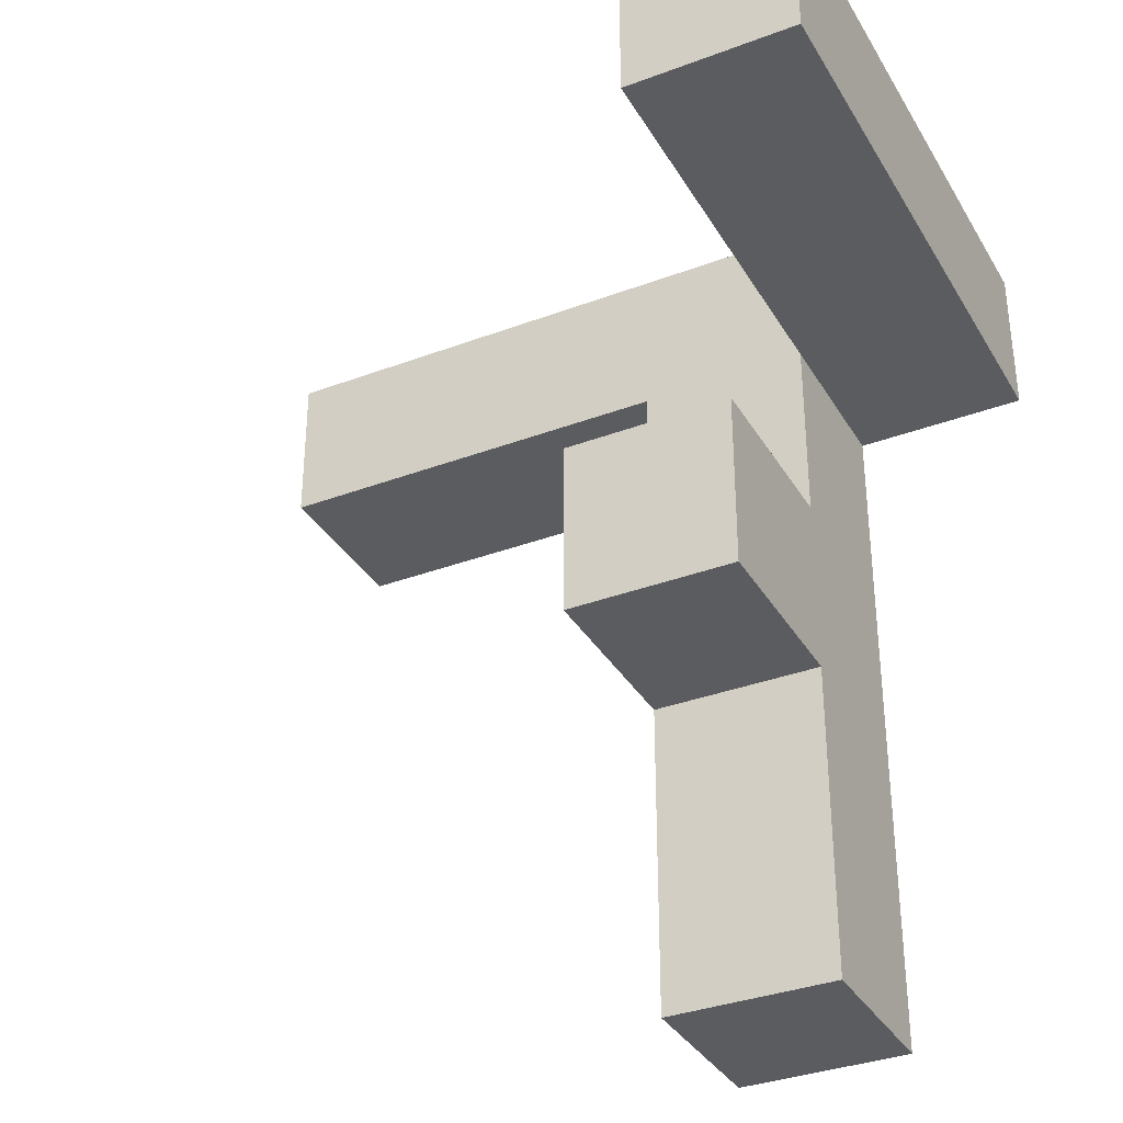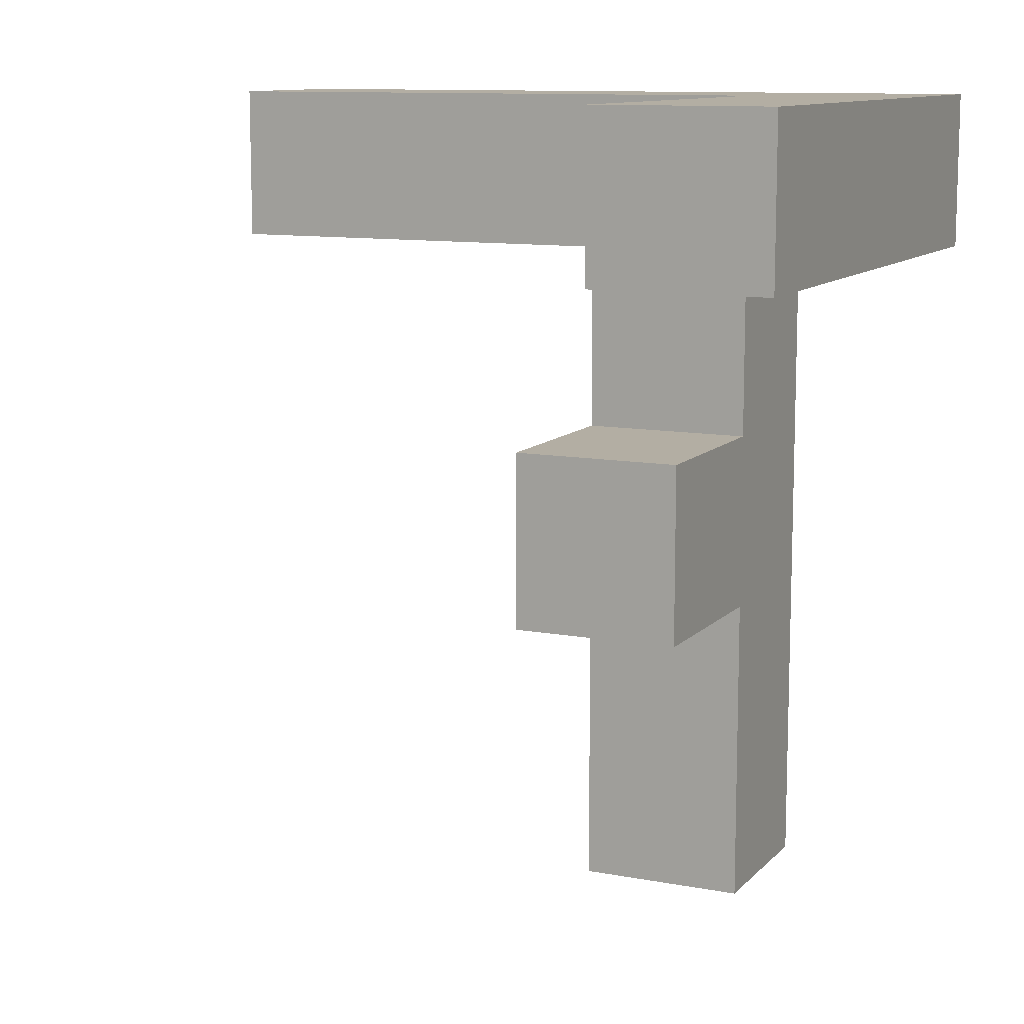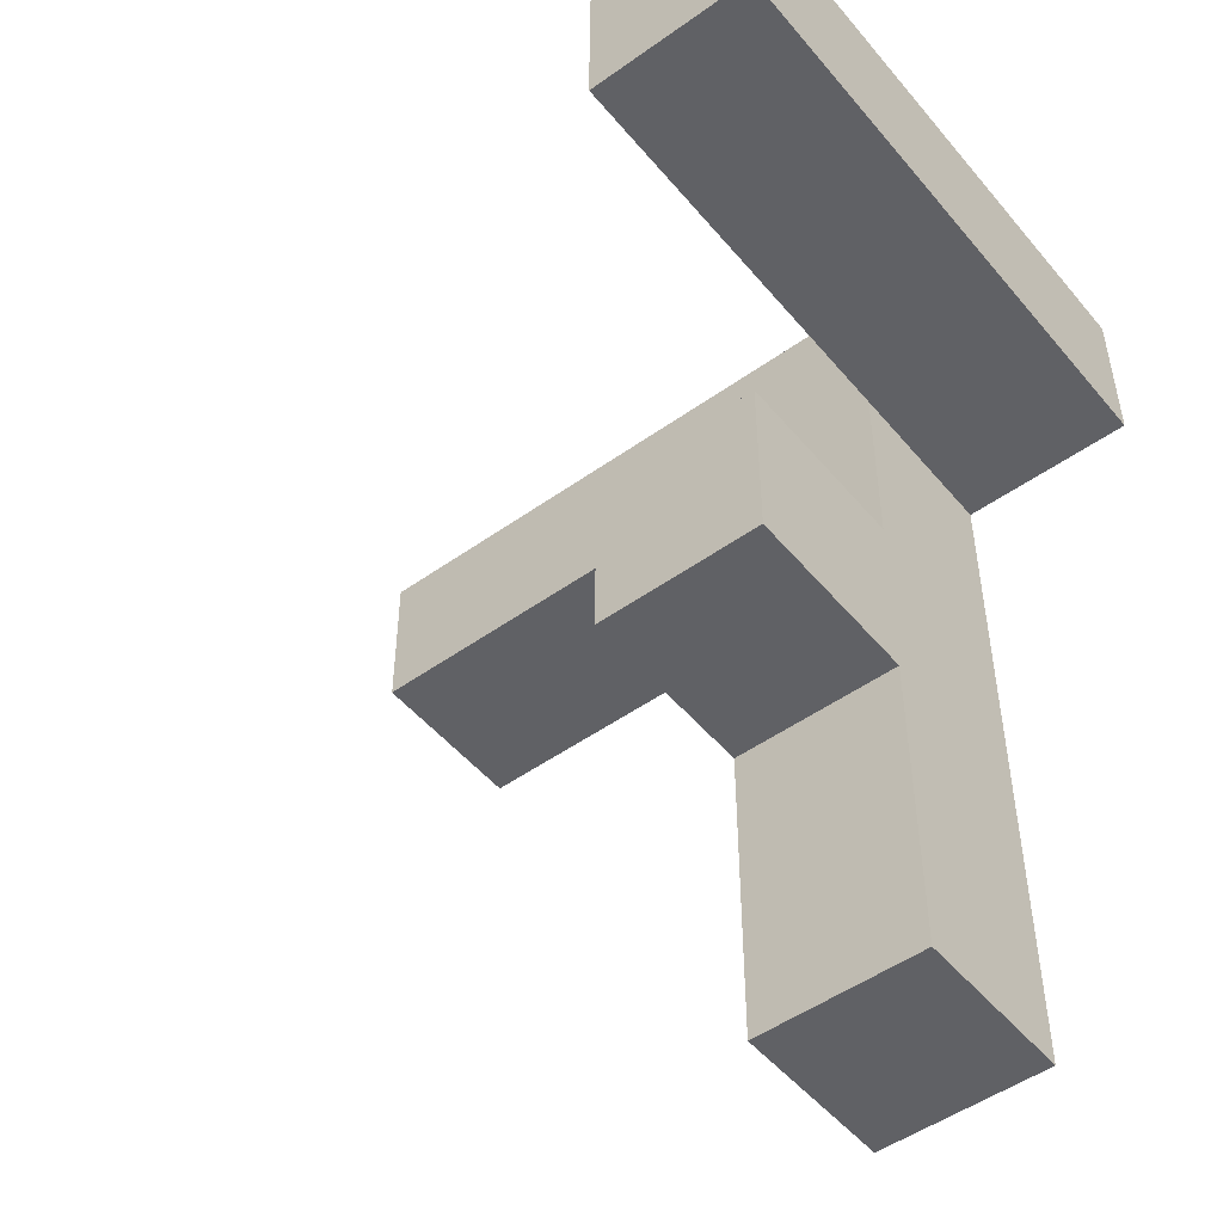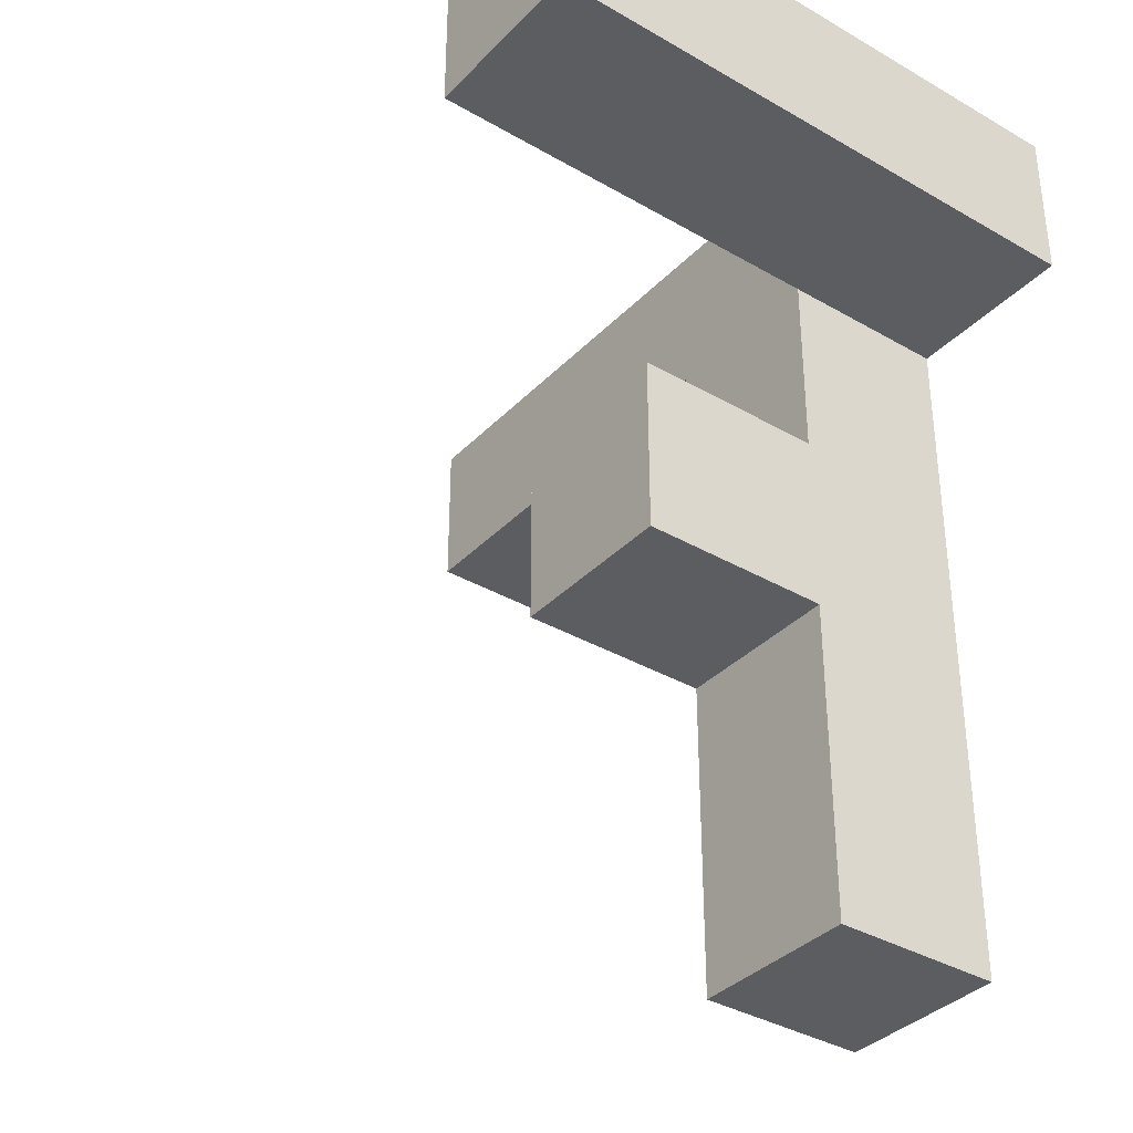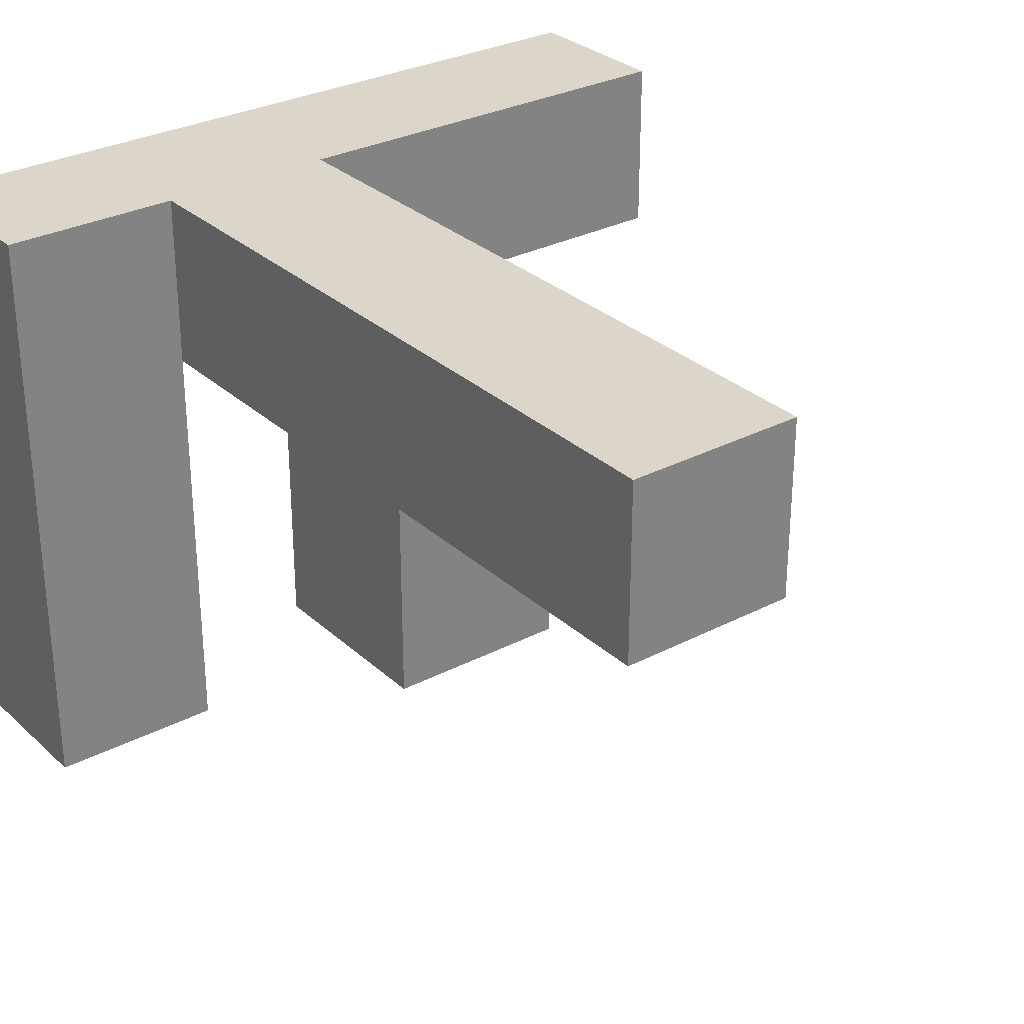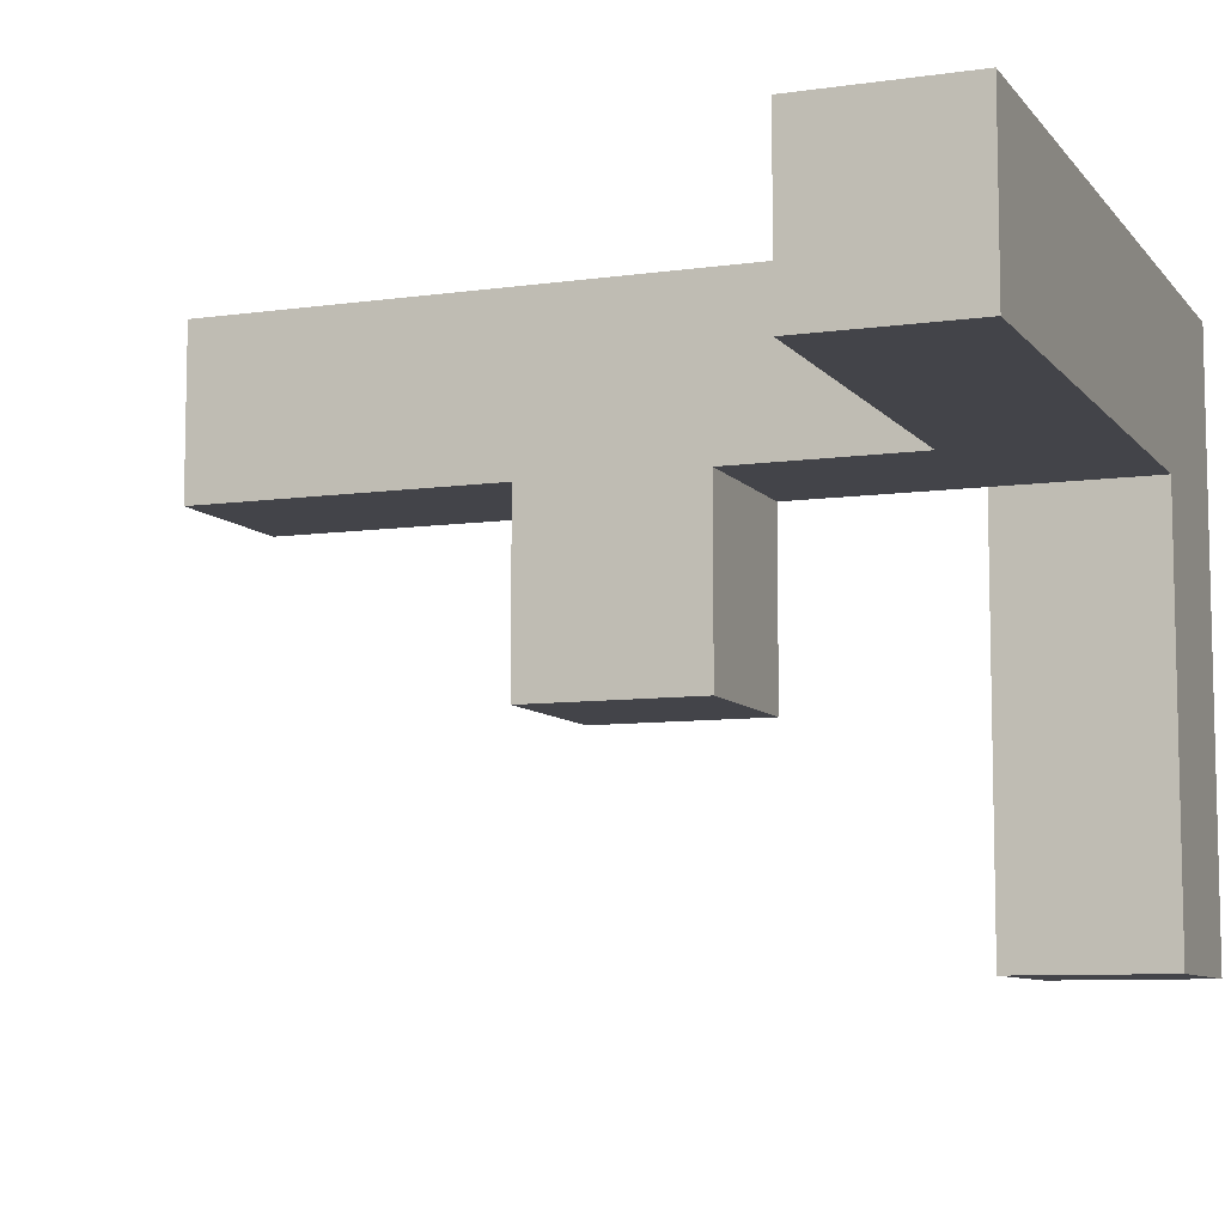
<metadata>
{"format":"obj","ext":"obj","renderer":"f3d","projection":"perspective","resolution":1024,"background":"white","views":[{"elev":-34.7,"azim":-153.3,"up":"+Y"},{"elev":11.0,"azim":-155.0,"up":"+Y"},{"elev":-49.8,"azim":-141.8,"up":"+Y"},{"elev":-35.9,"azim":-127.3,"up":"+Y"},{"elev":29.9,"azim":-37.4,"up":"+Z"},{"elev":-8.4,"azim":111.3,"up":"+Z"}]}
</metadata>
<code>
o Cube
v -0.1507 0.266 0.1988
v -0.1507 0.9963 0.1988
v -0.1507 0.266 0.05163
v -0.1507 0.9963 0.05163
v -0.003564 0.266 0.1988
v -0.003564 0.9963 0.1988
v -0.003564 0.266 0.05163
v -0.003564 0.9963 0.05163
v -0.1507 0.86 0.1988
v -0.1507 0.86 0.05163
v -0.003564 0.86 0.05163
v -0.003564 0.86 0.1988
v 0.3549 0.9963 0.05163
v 0.3549 0.9963 0.1988
v 0.3549 0.86 0.05163
v 0.3549 0.86 0.1988
v -0.2995 0.86 0.1988
v -0.2995 0.9963 0.1988
v -0.2995 0.9963 0.05163
v -0.2995 0.86 0.05163
v -0.1507 0.9963 -0.3082
v -0.1507 0.86 -0.3082
v -0.2995 0.9963 -0.3082
v -0.2995 0.86 -0.3082
v -0.1507 0.5395 0.05163
v -0.003564 0.5395 0.05163
v -0.003564 0.5395 0.1988
v -0.1507 0.5395 0.1988
v -0.1507 0.6959 0.1988
v -0.1507 0.6959 0.05163
v -0.003564 0.6959 0.05163
v -0.003564 0.6959 0.1988
v -0.1507 0.6959 -0.1132
v -0.1507 0.5395 -0.1132
v -0.003564 0.6959 -0.1132
v -0.003564 0.5395 -0.1132
f 9 2 18 17
f 10 4 8 11
f 11 8 13 15
f 12 6 2 9
f 3 7 5 1
f 8 4 2 6
f 32 12 9 29
f 31 11 12 32
f 30 10 11 31
f 29 9 10 30
f 15 13 14 16
f 8 6 14 13
f 12 11 15 16
f 6 12 16 14
f 17 18 19 20
f 10 9 17 20
f 2 4 19 18
f 10 20 24 22
f 21 22 24 23
f 20 19 23 24
f 4 10 22 21
f 19 4 21 23
f 1 28 25 3
f 3 25 26 7
f 7 26 27 5
f 5 27 28 1
f 28 29 30 25
f 31 26 36 35
f 26 31 32 27
f 27 32 29 28
f 34 33 35 36
f 30 31 35 33
f 25 30 33 34
f 26 25 34 36

</code>
